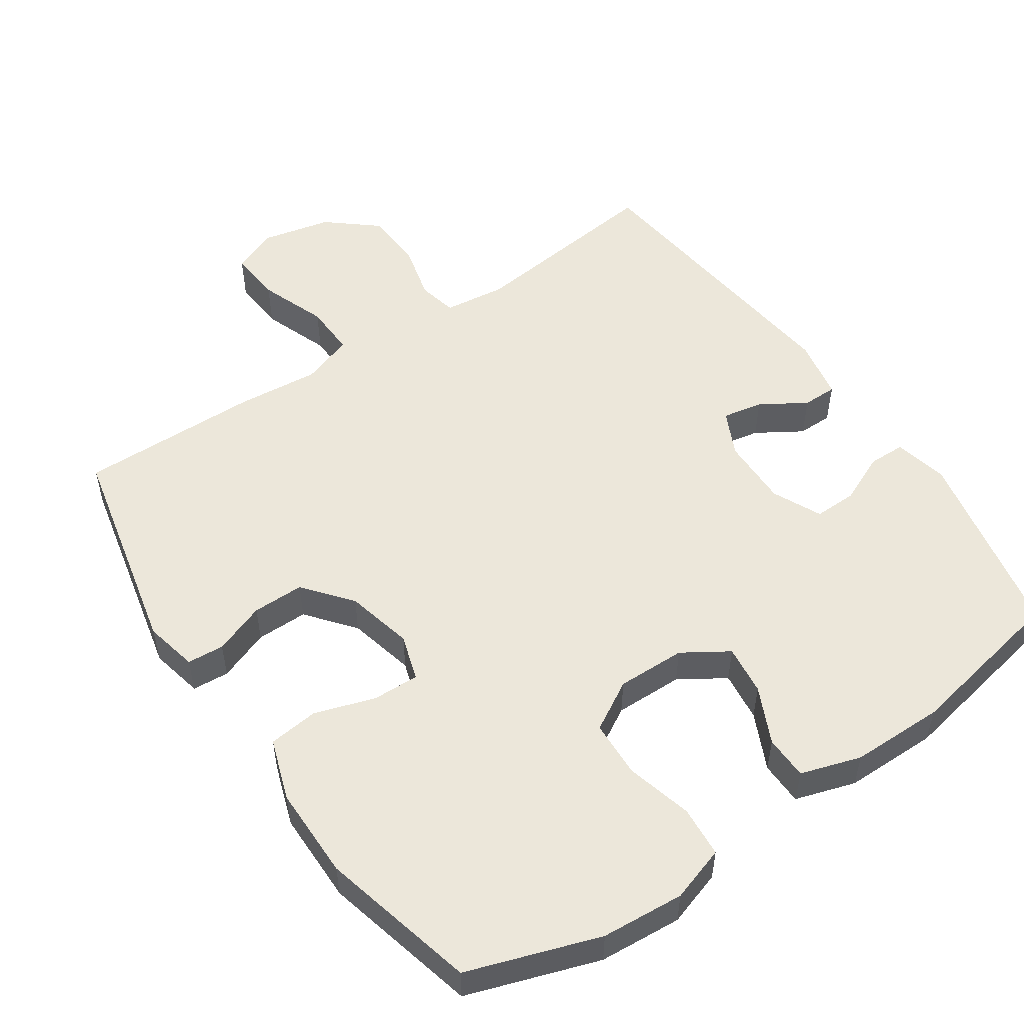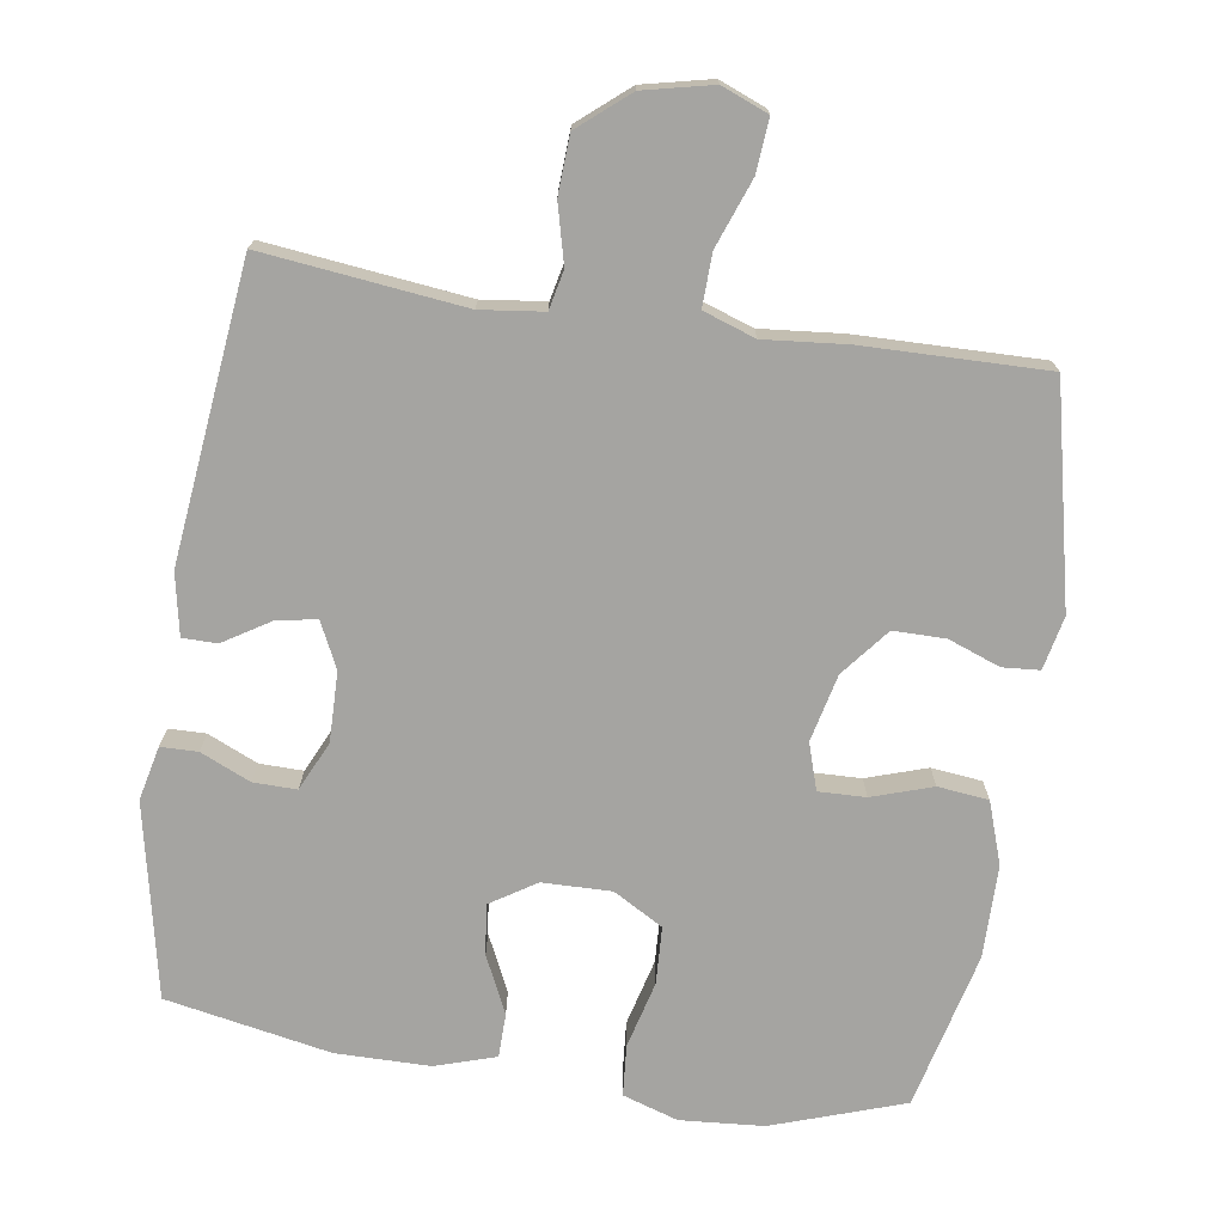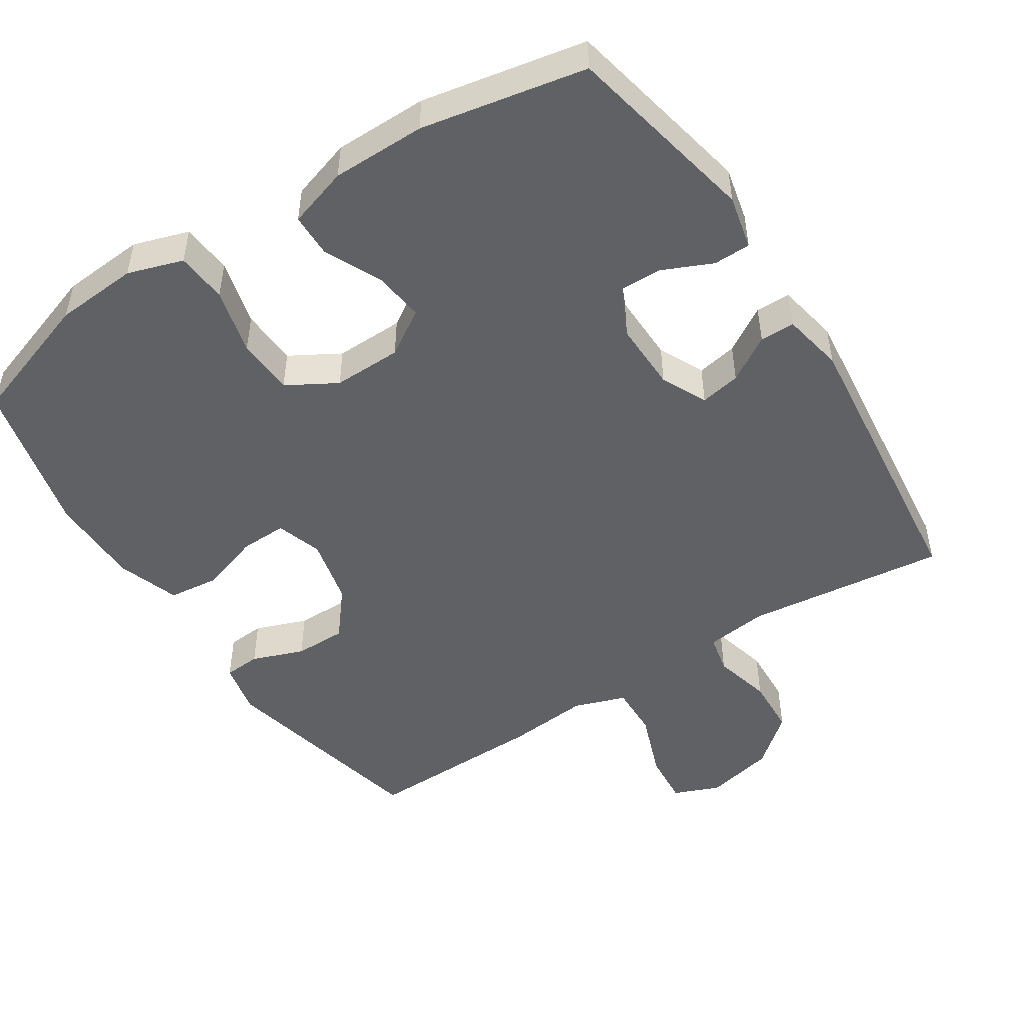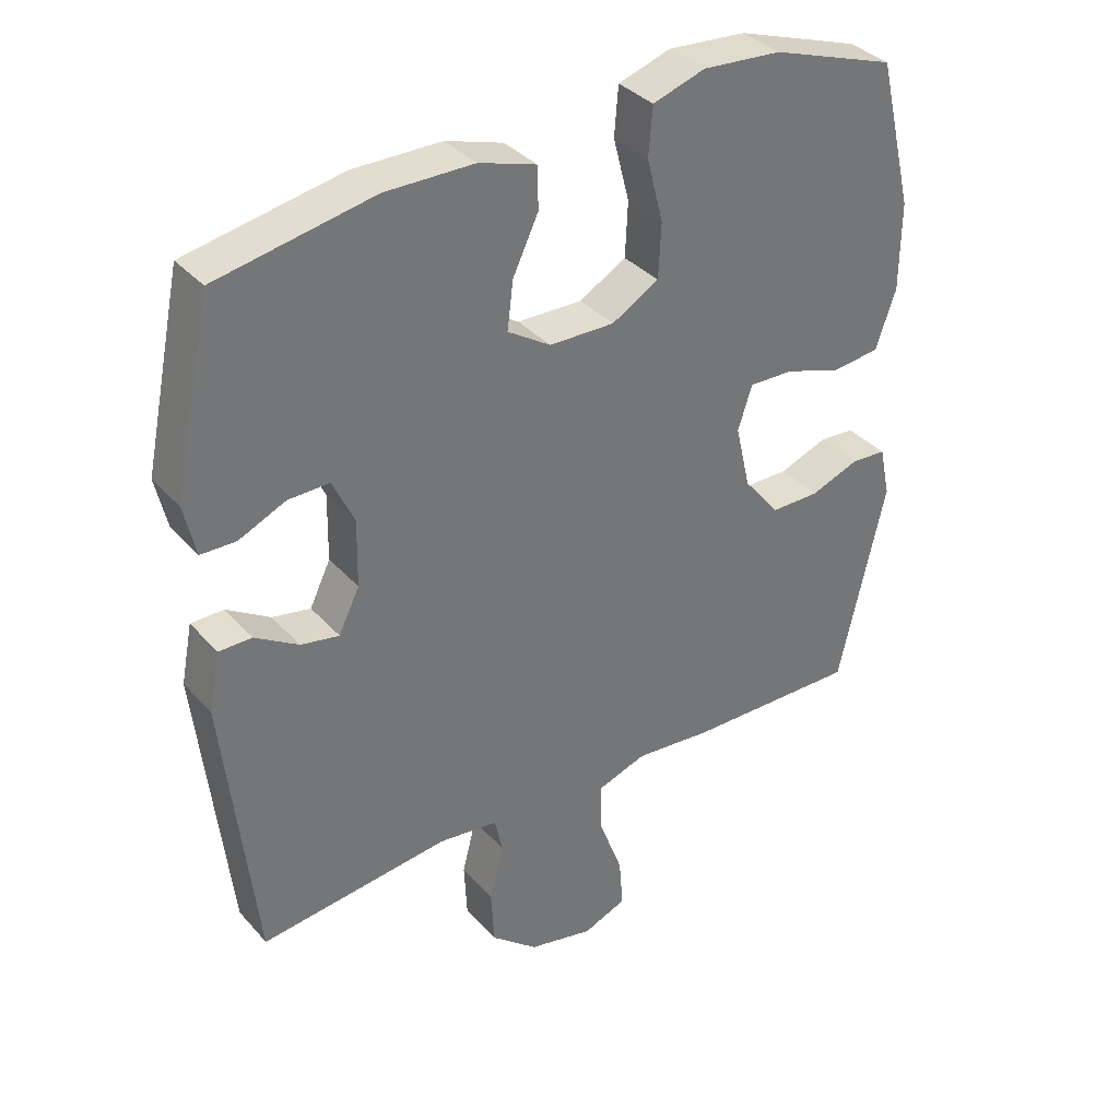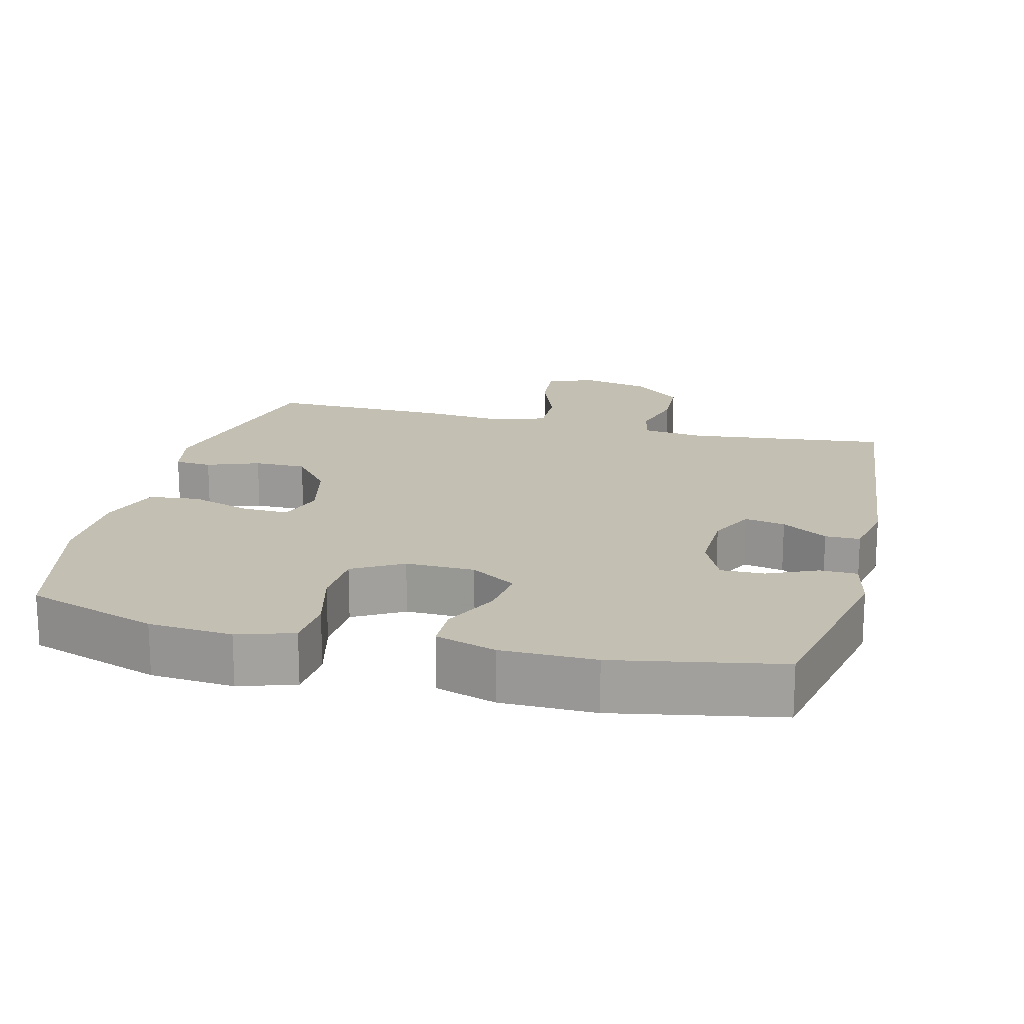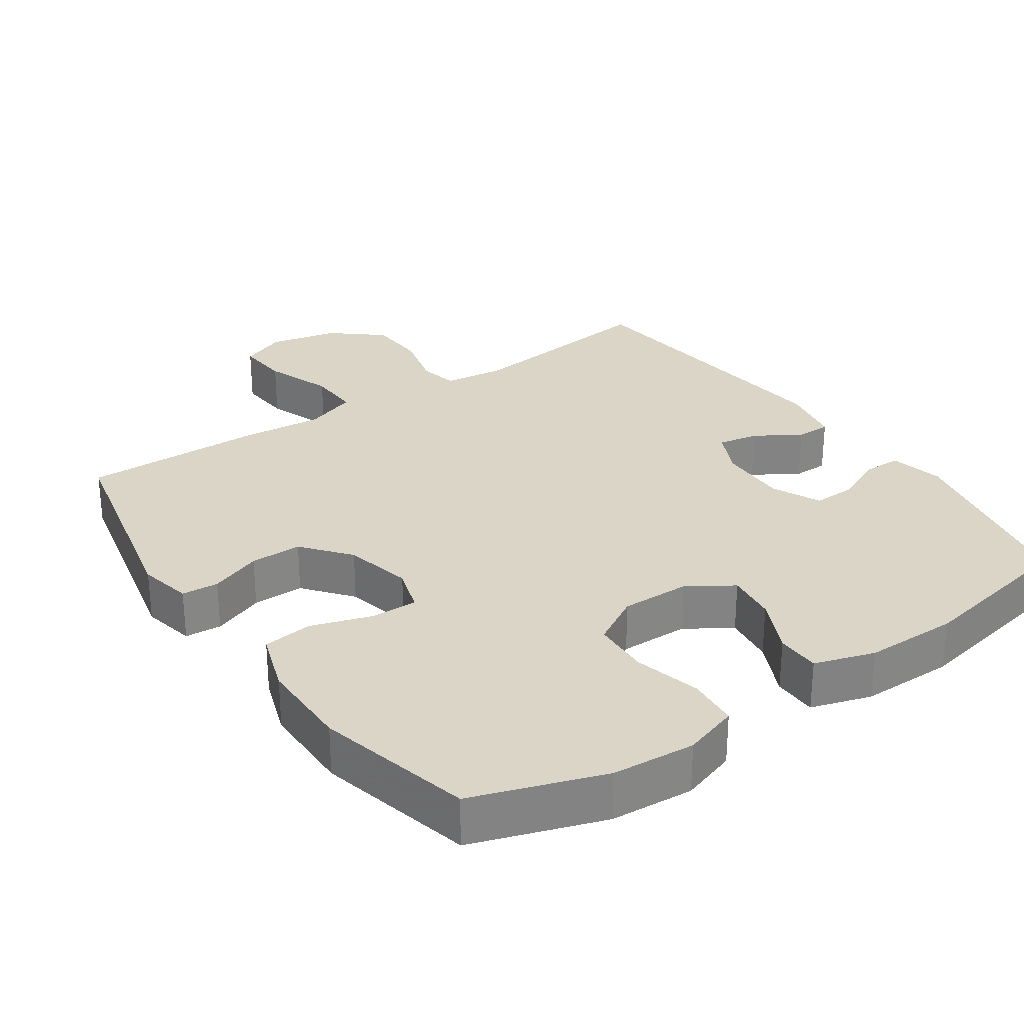
<metadata>
{"format":"obj","ext":"obj","renderer":"f3d","projection":"perspective","resolution":1024,"background":"white","views":[{"elev":52.7,"azim":-34.4,"up":"+Y"},{"elev":-73.2,"azim":171.3,"up":"+Y"},{"elev":-49.0,"azim":32.8,"up":"+Y"},{"elev":35.7,"azim":144.5,"up":"+Z"},{"elev":17.9,"azim":14.1,"up":"+Y"},{"elev":29.0,"azim":-34.7,"up":"+Y"}]}
</metadata>
<code>
v 0.5 0.07 0.5
v 0.557 0.07 0.227
v 0.54 0.07 0.151
v 0.488 0.07 0.15
v 0.418 0.07 0.181
v 0.357 0.07 0.182
v 0.325 0.07 0.113
v 0.327 0.07 0.015
v 0.358 0.07 -0.049
v 0.415 0.07 -0.038
v 0.479 0.07 0.002
v 0.528 0.07 0.002
v 0.545 0.07 -0.085
v 0.5 0.07 -0.5
v 0.218 0.07 -0.468
v 0.13 0.07 -0.479
v 0.118 0.07 -0.534
v 0.139 0.07 -0.616
v 0.135 0.07 -0.698
v 0.065 0.07 -0.757
v -0.032 0.07 -0.779
v -0.097 0.07 -0.753
v -0.091 0.07 -0.678
v -0.056 0.07 -0.583
v -0.054 0.07 -0.509
v -0.127 0.07 -0.484
v -0.243 0.07 -0.495
v -0.5 0.07 -0.5
v -0.569 0.07 -0.195
v -0.553 0.07 -0.12
v -0.501 0.07 -0.116
v -0.428 0.07 -0.143
v -0.355 0.07 -0.143
v -0.301 0.07 -0.076
v -0.279 0.07 0.019
v -0.3 0.07 0.084
v -0.366 0.07 0.082
v -0.451 0.07 0.054
v -0.522 0.07 0.062
v -0.552 0.07 0.149
v -0.553 0.07 0.28
v -0.5 0.07 0.5
v -0.315 0.07 0.563
v -0.198 0.07 0.572
v -0.12 0.07 0.547
v -0.114 0.07 0.475
v -0.138 0.07 0.381
v -0.134 0.07 0.3
v -0.064 0.07 0.26
v 0.033 0.07 0.262
v 0.097 0.07 0.303
v 0.088 0.07 0.374
v 0.05 0.07 0.454
v 0.051 0.07 0.516
v 0.136 0.07 0.543
v 0.268 0.07 0.544
v 0.5 0 0.5
v 0.557 0 0.227
v 0.54 0 0.151
v 0.488 0 0.15
v 0.418 0 0.181
v 0.357 0 0.182
v 0.325 0 0.113
v 0.327 0 0.015
v 0.358 0 -0.049
v 0.415 0 -0.038
v 0.479 0 0.002
v 0.528 0 0.002
v 0.545 0 -0.085
v 0.5 0 -0.5
v 0.218 0 -0.468
v 0.13 0 -0.479
v 0.118 0 -0.534
v 0.139 0 -0.616
v 0.135 0 -0.698
v 0.065 0 -0.757
v -0.032 0 -0.779
v -0.097 0 -0.753
v -0.091 0 -0.678
v -0.056 0 -0.583
v -0.054 0 -0.509
v -0.127 0 -0.484
v -0.243 0 -0.495
v -0.5 0 -0.5
v -0.569 0 -0.195
v -0.553 0 -0.12
v -0.501 0 -0.116
v -0.428 0 -0.143
v -0.355 0 -0.143
v -0.301 0 -0.076
v -0.279 0 0.019
v -0.3 0 0.084
v -0.366 0 0.082
v -0.451 0 0.054
v -0.522 0 0.062
v -0.552 0 0.149
v -0.553 0 0.28
v -0.5 0 0.5
v -0.315 0 0.563
v -0.198 0 0.572
v -0.12 0 0.547
v -0.114 0 0.475
v -0.138 0 0.381
v -0.134 0 0.3
v -0.064 0 0.26
v 0.033 0 0.262
v 0.097 0 0.303
v 0.088 0 0.374
v 0.05 0 0.454
v 0.051 0 0.516
v 0.136 0 0.543
v 0.268 0 0.544
f 52 53 54 55
f 51 52 55 56
f 44 45 46 47
f 44 47 48
f 43 44 48
f 42 43 48
f 41 42 48 49
f 37 38 39 40
f 36 37 40 41
f 29 30 31 32
f 29 32 33
f 26 27 28 29
f 25 26 29 33
f 21 22 23 24
f 21 24 25
f 20 21 25
f 17 18 19 20
f 16 17 20 25
f 12 13 14 15
f 10 11 12 15
f 9 10 15 16
f 8 9 16 25
f 2 3 4 5
f 2 5 6
f 51 56 1 2
f 50 51 2 6
f 49 50 6 7
f 36 41 49 7
f 35 36 7 8
f 34 35 8 25
f 25 33 34
f 111 110 109 108
f 112 111 108 107
f 103 102 101 100
f 104 103 100
f 104 100 99
f 104 99 98
f 105 104 98 97
f 96 95 94 93
f 97 96 93 92
f 88 87 86 85
f 89 88 85
f 85 84 83 82
f 89 85 82 81
f 80 79 78 77
f 81 80 77
f 81 77 76
f 76 75 74 73
f 81 76 73 72
f 71 70 69 68
f 71 68 67 66
f 72 71 66 65
f 81 72 65 64
f 61 60 59 58
f 62 61 58
f 58 57 112 107
f 62 58 107 106
f 63 62 106 105
f 63 105 97 92
f 64 63 92 91
f 81 64 91 90
f 90 89 81
f 1 57 58 2
f 2 58 59 3
f 3 59 60 4
f 4 60 61 5
f 5 61 62 6
f 6 62 63 7
f 7 63 64 8
f 8 64 65 9
f 9 65 66 10
f 10 66 67 11
f 11 67 68 12
f 12 68 69 13
f 13 69 70 14
f 14 70 71 15
f 15 71 72 16
f 16 72 73 17
f 17 73 74 18
f 18 74 75 19
f 19 75 76 20
f 20 76 77 21
f 21 77 78 22
f 22 78 79 23
f 23 79 80 24
f 24 80 81 25
f 25 81 82 26
f 26 82 83 27
f 27 83 84 28
f 28 84 85 29
f 29 85 86 30
f 30 86 87 31
f 31 87 88 32
f 32 88 89 33
f 33 89 90 34
f 34 90 91 35
f 35 91 92 36
f 36 92 93 37
f 37 93 94 38
f 38 94 95 39
f 39 95 96 40
f 40 96 97 41
f 41 97 98 42
f 42 98 99 43
f 43 99 100 44
f 44 100 101 45
f 45 101 102 46
f 46 102 103 47
f 47 103 104 48
f 48 104 105 49
f 49 105 106 50
f 50 106 107 51
f 51 107 108 52
f 52 108 109 53
f 53 109 110 54
f 54 110 111 55
f 55 111 112 56
f 56 112 57 1

</code>
